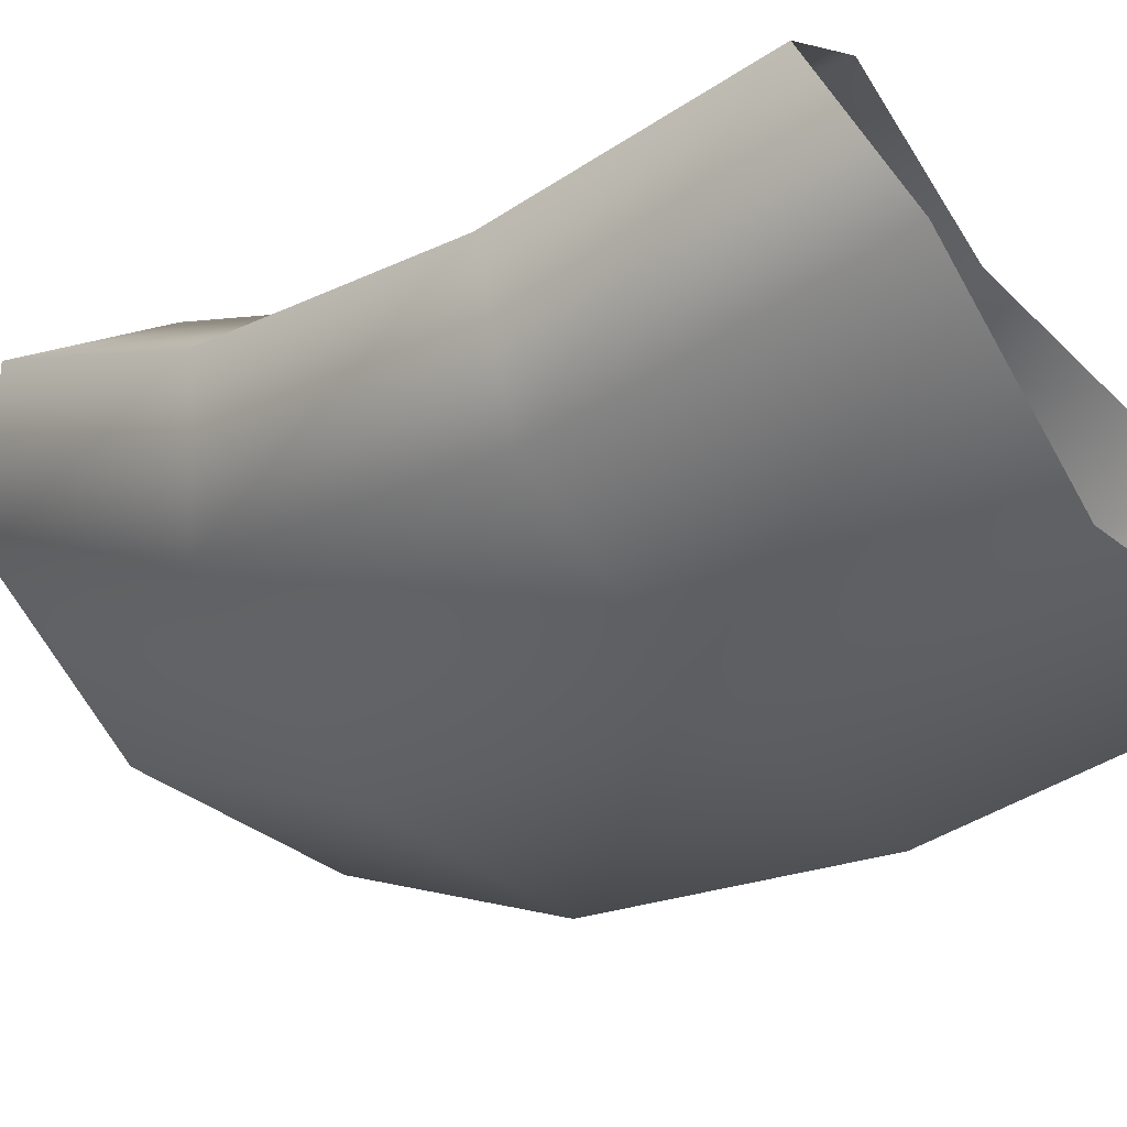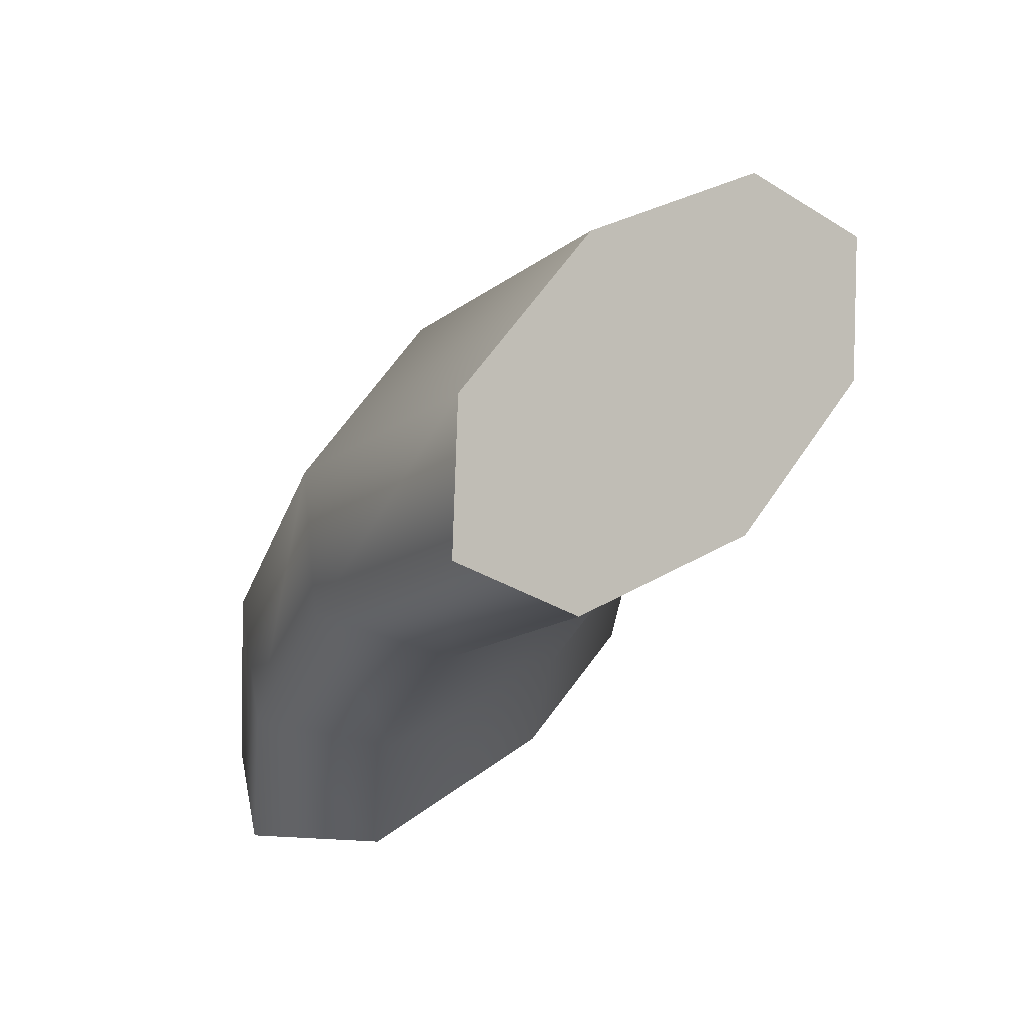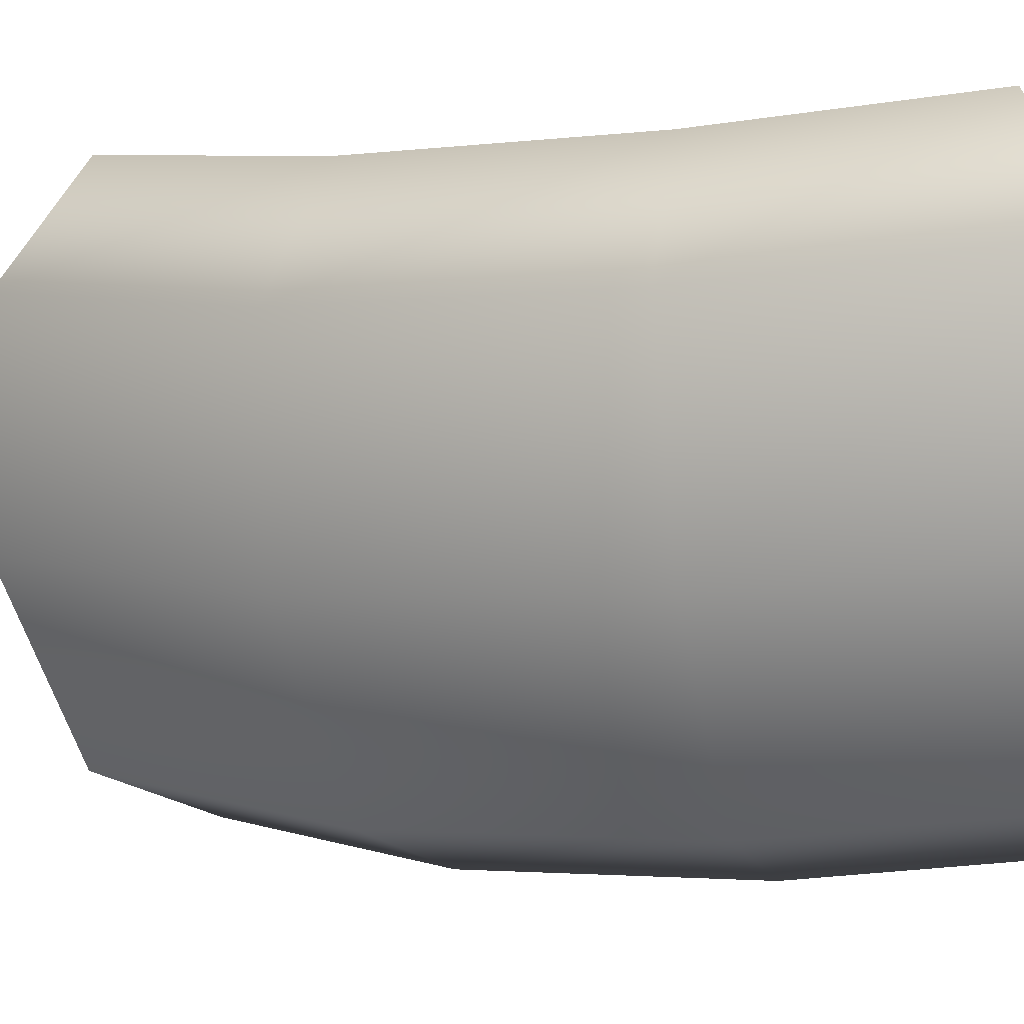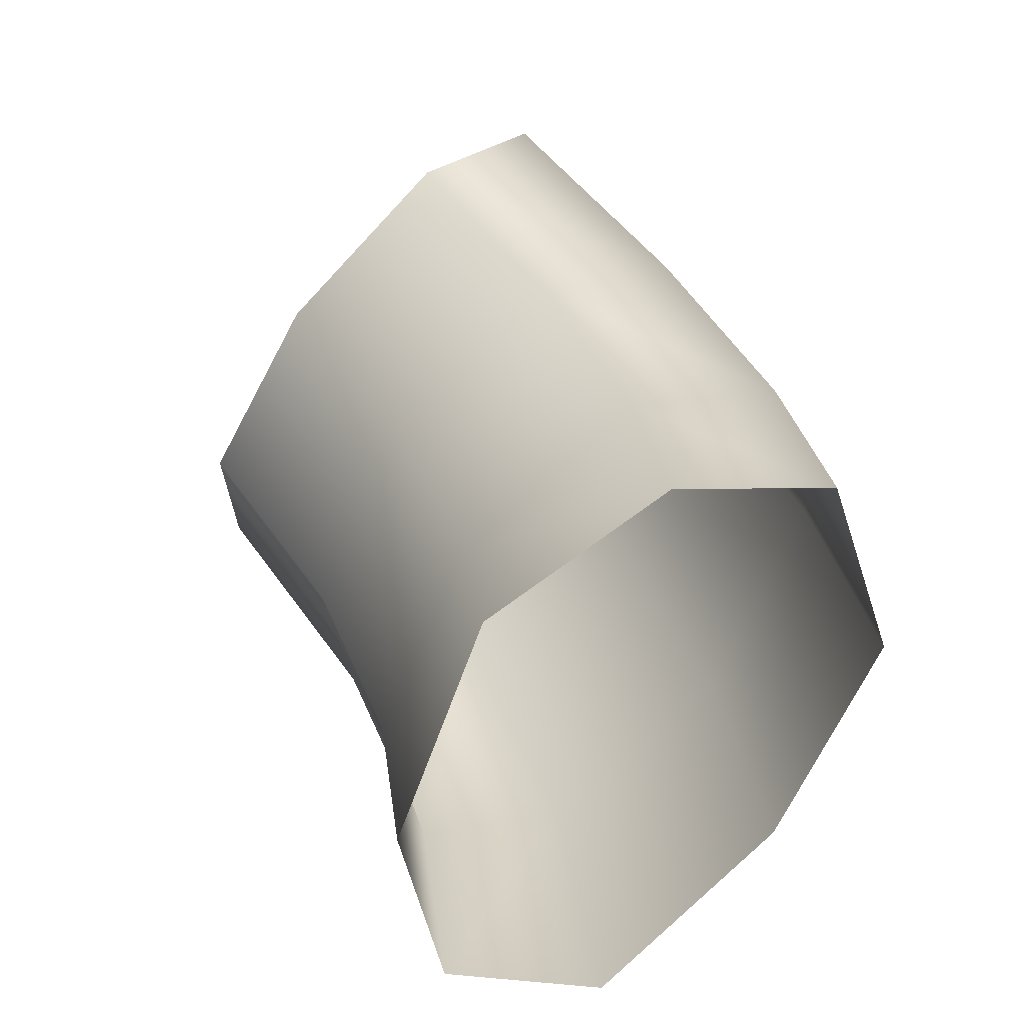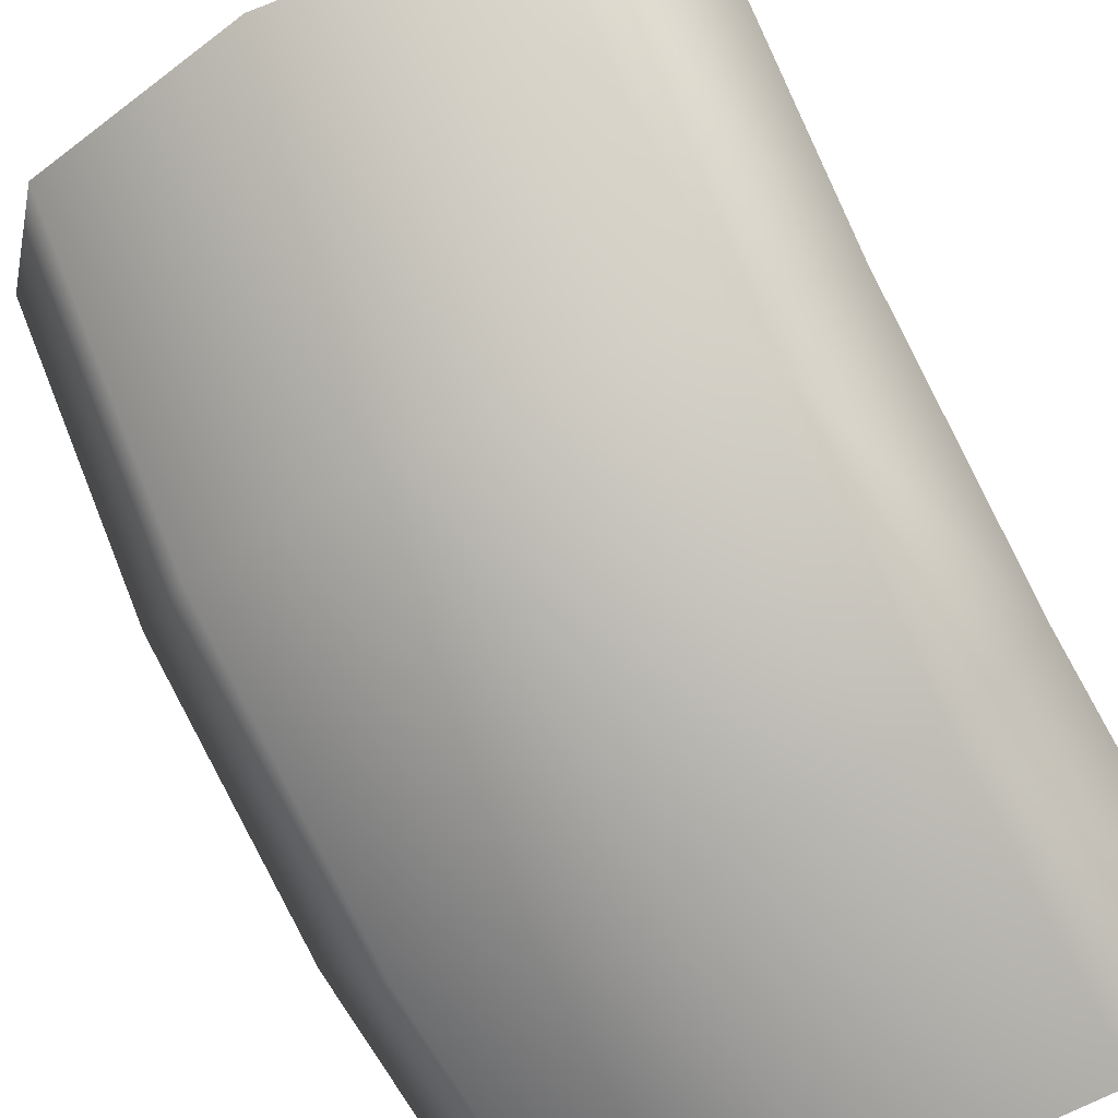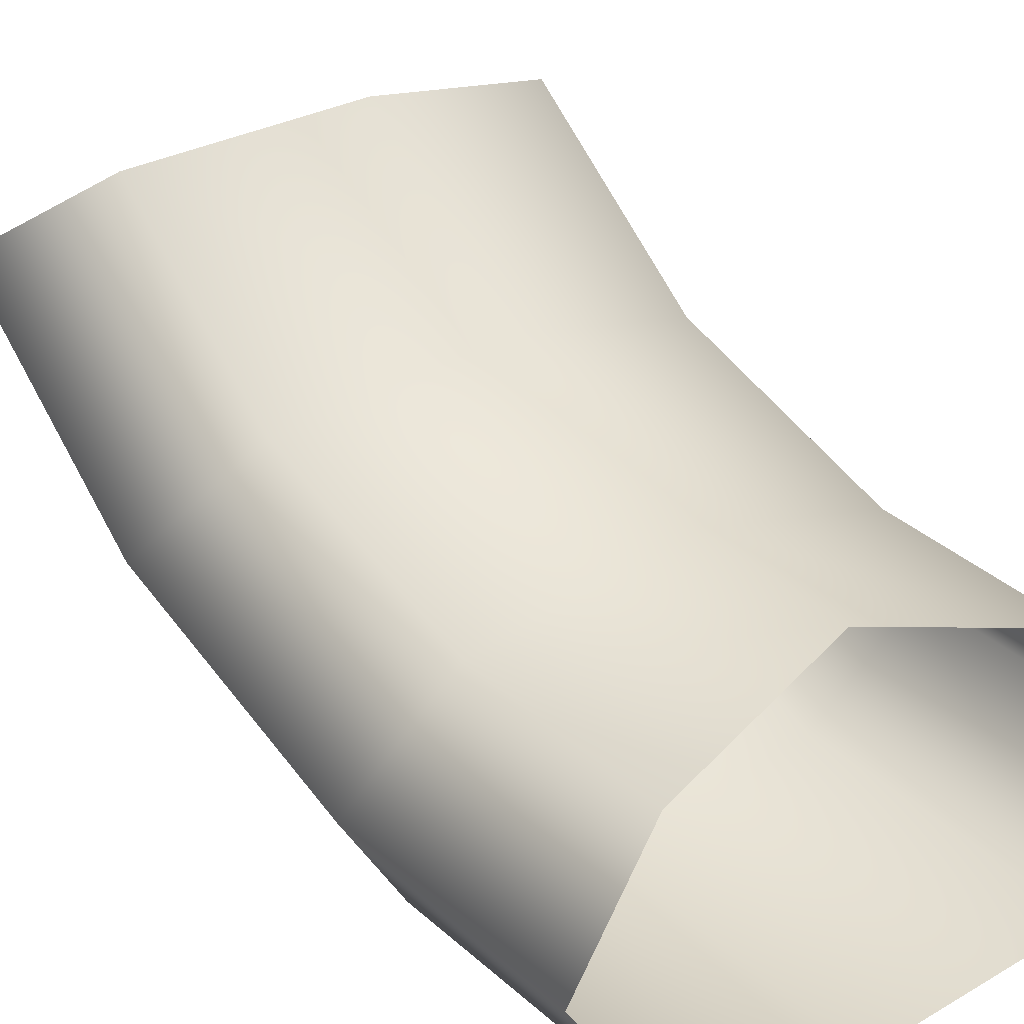
<metadata>
{"format":"obj","ext":"obj","renderer":"f3d","projection":"perspective","resolution":1024,"background":"white","views":[{"elev":-53.4,"azim":128.5,"up":"+Y"},{"elev":45.9,"azim":131.9,"up":"+Z"},{"elev":-73.3,"azim":98.7,"up":"+Y"},{"elev":-71.0,"azim":-125.9,"up":"+Z"},{"elev":-60.1,"azim":29.8,"up":"+Y"},{"elev":23.1,"azim":140.0,"up":"+Y"}]}
</metadata>
<code>
g default
v -0.3825 -0.2194 0.612
v -0.5409 -0.01627 0.5508
v -0.3825 0.1868 0.4895
v -2e-06 0.271 0.4642
v 0.3825 0.1868 0.4895
v 0.5409 -0.01627 0.5508
v 0.3825 -0.2194 0.612
v -2e-06 -0.3035 0.6374
v -0.3825 0.01081 1.136
v -0.5409 0.1871 1.018
v -0.3825 0.3633 0.8999
v -2e-06 0.4363 0.851
v 0.3825 0.3633 0.8999
v 0.5409 0.1871 1.018
v 0.3825 0.01081 1.136
v -2e-06 -0.0622 1.185
v -0.3825 0.3983 1.57
v -0.5409 0.5283 1.402
v -0.3825 0.6583 1.234
v -2e-06 0.7122 1.165
v 0.3825 0.6583 1.234
v 0.5409 0.5283 1.402
v 0.3825 0.3983 1.57
v -2e-06 0.3444 1.639
v -2e-06 0.5283 1.402
v -0.5409 -0.07819 0.1168
v -0.3825 -0.2937 0.07104
v -0.3825 0.1319 0.1229
v -2e-06 0.2282 0.1862
v 0.3825 0.1308 0.1154
v 0.5409 -0.07966 0.1065
v 0.3825 -0.2955 0.05843
v -0.000631 -0.3741 0.1161
g FoodNose
f 27 1 2 26
f 26 2 3 28
f 28 3 4 29
f 29 4 5 30
f 30 5 6 31
f 31 6 7 32
f 32 7 8 33
f 33 8 1 27
f 1 9 10 2
f 2 10 11 3
f 3 11 12 4
f 4 12 13 5
f 5 13 14 6
f 6 14 15 7
f 7 15 16 8
f 8 16 9 1
f 9 17 18 10
f 10 18 19 11
f 11 19 20 12
f 12 20 21 13
f 13 21 22 14
f 14 22 23 15
f 15 23 24 16
f 16 24 17 9
f 17 25 18
f 18 25 19
f 19 25 20
f 20 25 21
f 21 25 22
f 22 25 23
f 23 25 24
f 24 25 17

</code>
